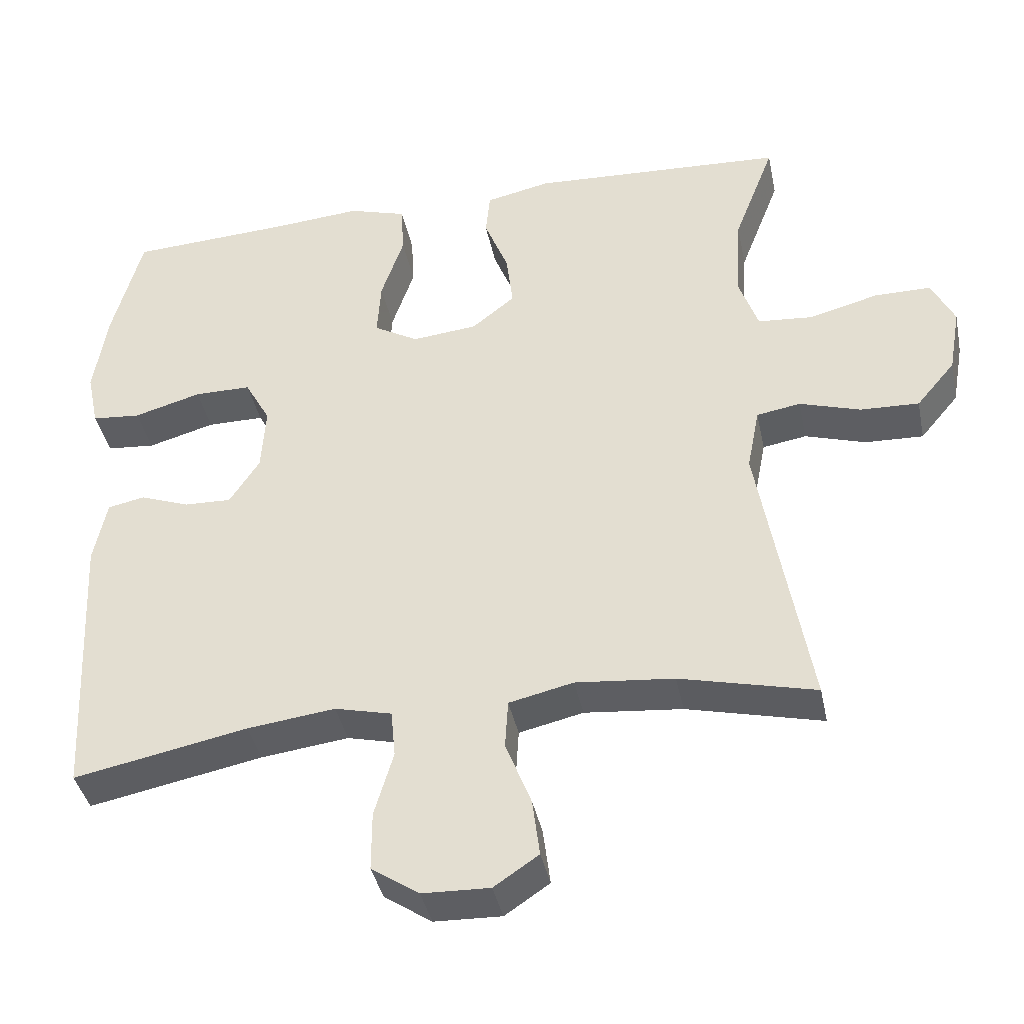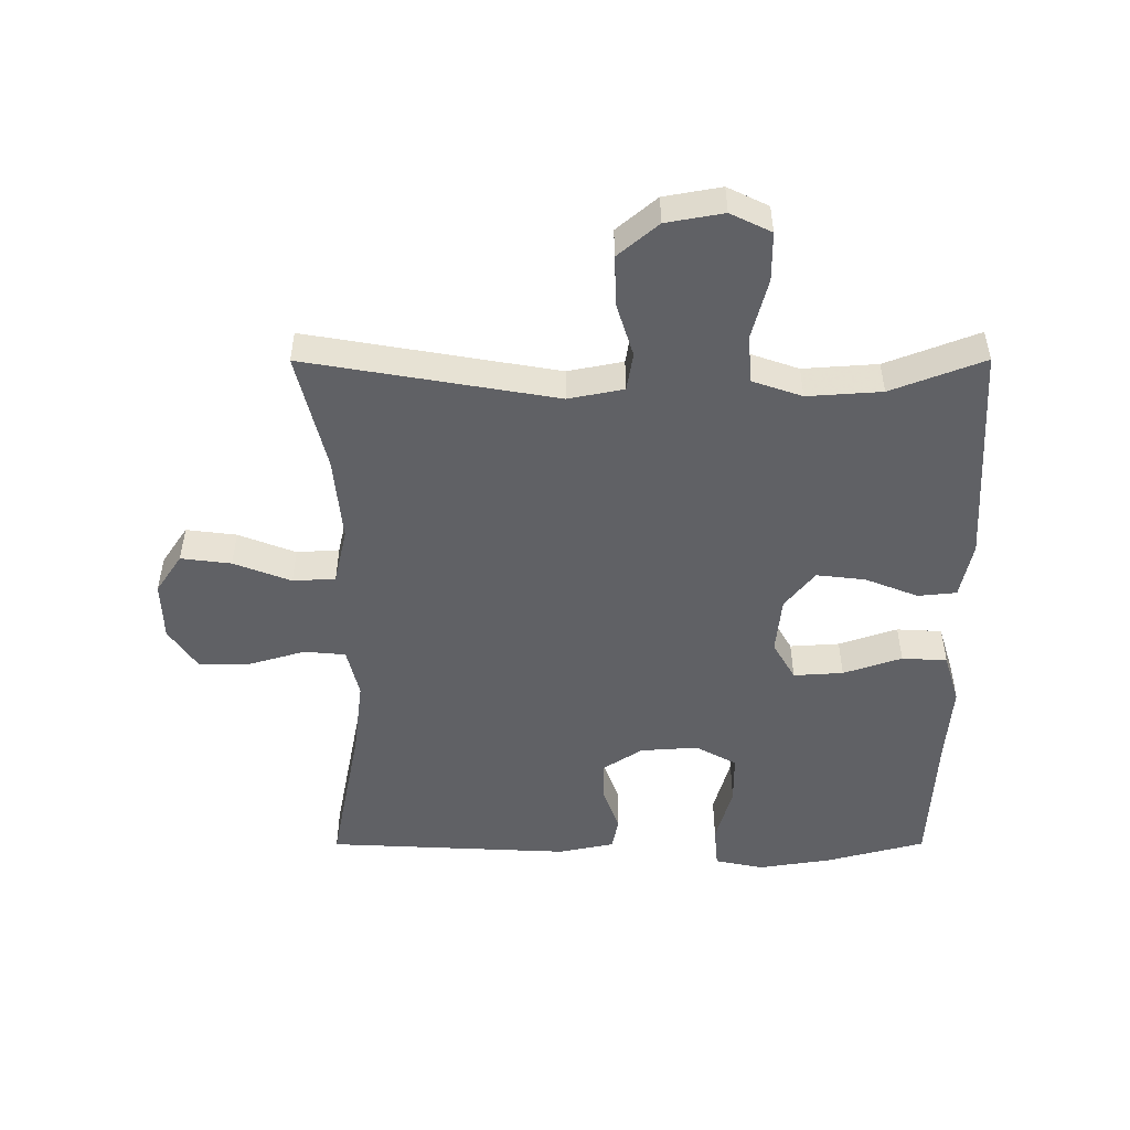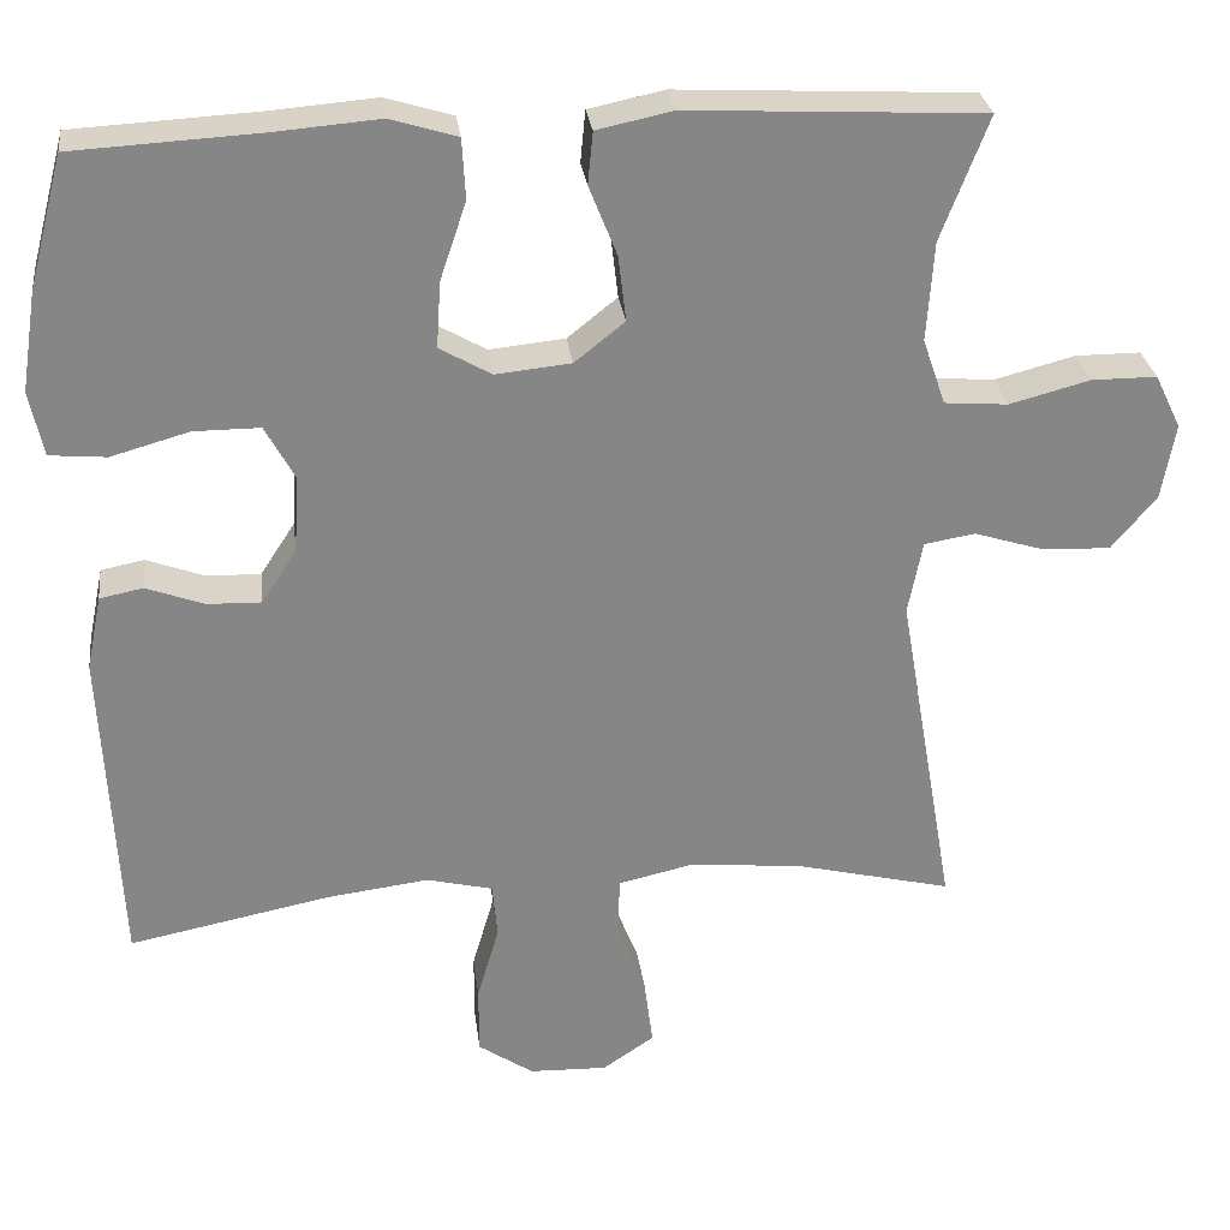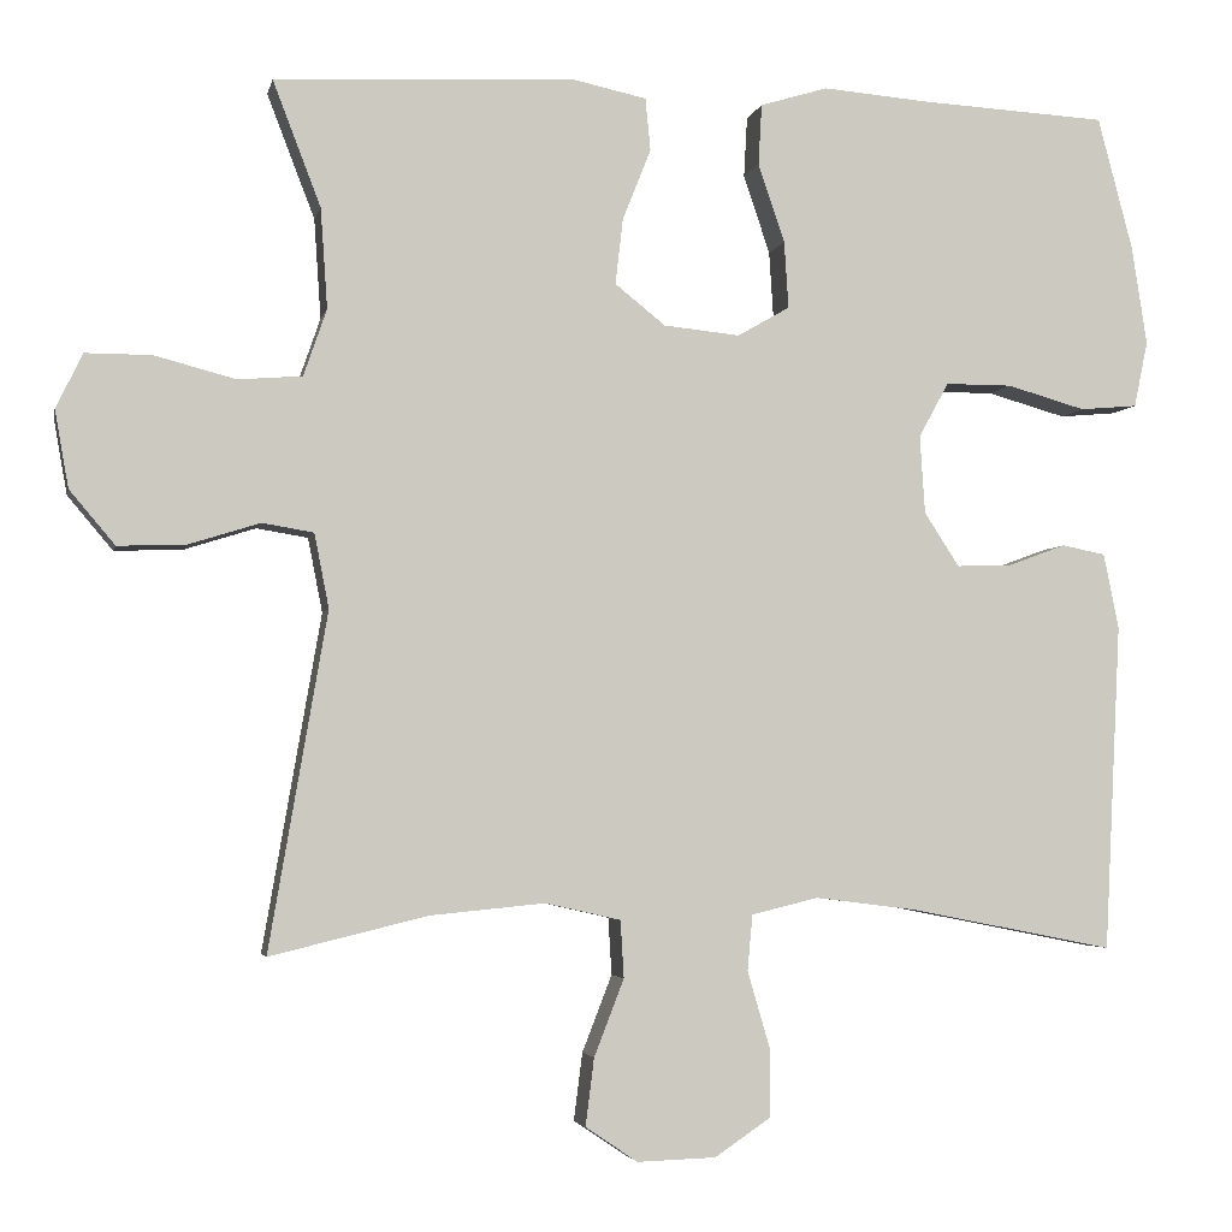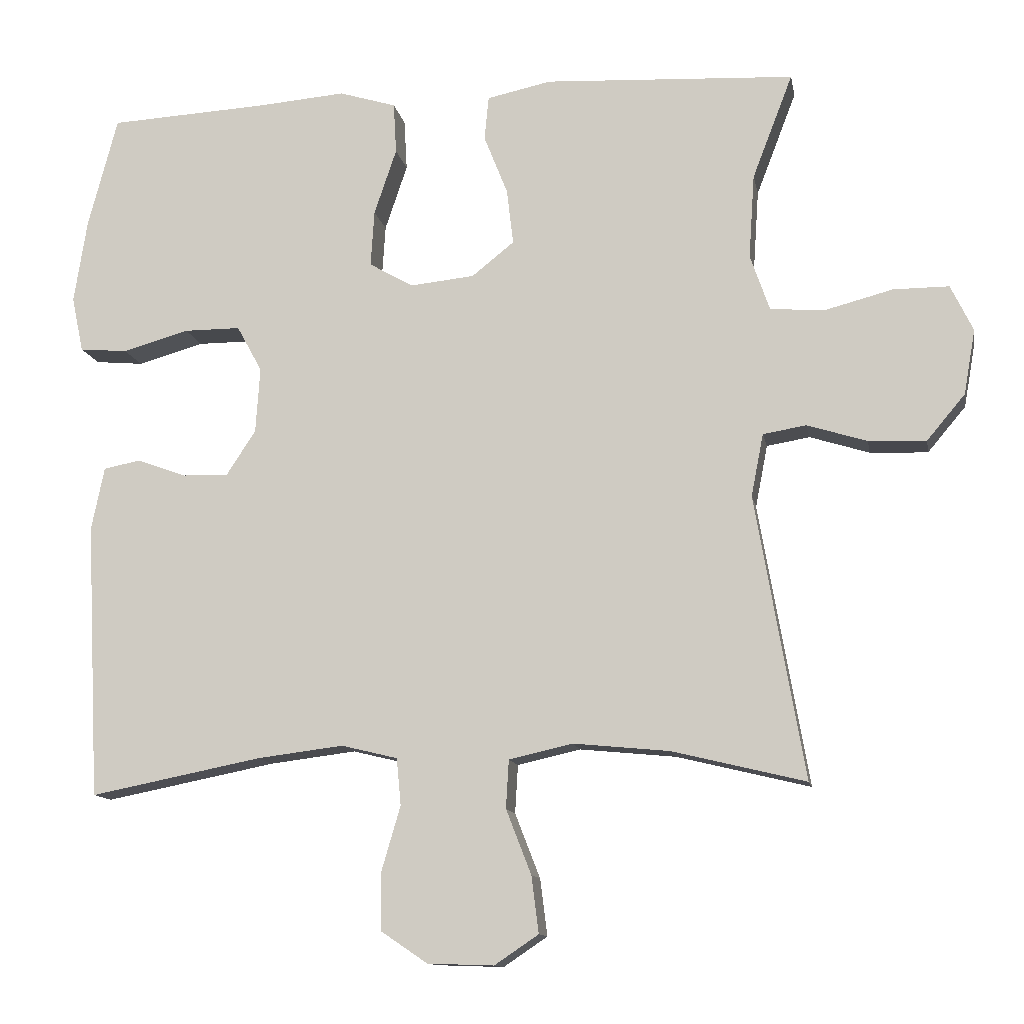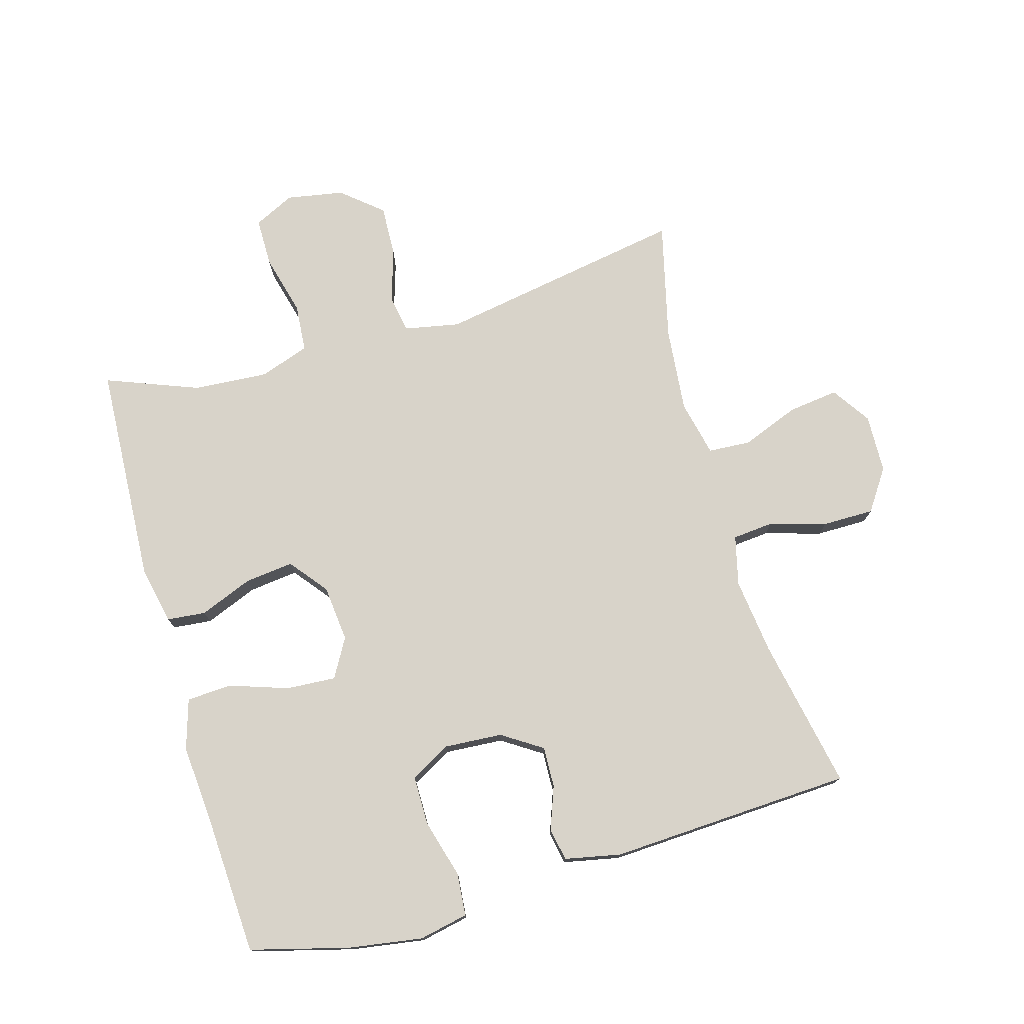
<metadata>
{"format":"obj","ext":"obj","renderer":"f3d","projection":"perspective","resolution":1024,"background":"white","views":[{"elev":-39.7,"azim":-168.4,"up":"+Z"},{"elev":-50.3,"azim":-89.9,"up":"+Y"},{"elev":28.4,"azim":172.9,"up":"+Z"},{"elev":-3.5,"azim":-11.8,"up":"+Z"},{"elev":-12.1,"azim":-169.6,"up":"+Z"},{"elev":75.9,"azim":74.0,"up":"+Y"}]}
</metadata>
<code>
v 0.5 0.07 -0.5
v 0.262 0.07 -0.453
v 0.142 0.07 -0.438
v 0.064 0.07 -0.457
v 0.058 0.07 -0.522
v 0.084 0.07 -0.611
v 0.084 0.07 -0.692
v 0.019 0.07 -0.736
v -0.073 0.07 -0.739
v -0.134 0.07 -0.698
v -0.124 0.07 -0.619
v -0.089 0.07 -0.529
v -0.093 0.07 -0.462
v -0.181 0.07 -0.442
v -0.315 0.07 -0.455
v -0.5 0.07 -0.5
v -0.432 0.07 -0.107
v -0.449 0.07 -0.02
v -0.509 0.07 -0.01
v -0.592 0.07 -0.036
v -0.672 0.07 -0.039
v -0.725 0.07 0.024
v -0.741 0.07 0.114
v -0.71 0.07 0.178
v -0.633 0.07 0.178
v -0.538 0.07 0.153
v -0.463 0.07 0.159
v -0.436 0.07 0.237
v -0.444 0.07 0.354
v -0.5 0.07 0.5
v -0.152 0.07 0.518
v -0.063 0.07 0.499
v -0.057 0.07 0.438
v -0.09 0.07 0.355
v -0.099 0.07 0.278
v -0.04 0.07 0.231
v 0.049 0.07 0.222
v 0.11 0.07 0.257
v 0.105 0.07 0.335
v 0.074 0.07 0.427
v 0.078 0.07 0.498
v 0.157 0.07 0.522
v 0.28 0.07 0.512
v 0.5 0.07 0.5
v 0.541 0.07 0.345
v 0.559 0.07 0.229
v 0.543 0.07 0.152
v 0.476 0.07 0.146
v 0.384 0.07 0.172
v 0.306 0.07 0.172
v 0.271 0.07 0.108
v 0.277 0.07 0.017
v 0.318 0.07 -0.046
v 0.382 0.07 -0.044
v 0.45 0.07 -0.019
v 0.501 0.07 -0.029
v 0.519 0.07 -0.117
v 0.5 0 -0.5
v 0.262 0 -0.453
v 0.142 0 -0.438
v 0.064 0 -0.457
v 0.058 0 -0.522
v 0.084 0 -0.611
v 0.084 0 -0.692
v 0.019 0 -0.736
v -0.073 0 -0.739
v -0.134 0 -0.698
v -0.124 0 -0.619
v -0.089 0 -0.529
v -0.093 0 -0.462
v -0.181 0 -0.442
v -0.315 0 -0.455
v -0.5 0 -0.5
v -0.432 0 -0.107
v -0.449 0 -0.02
v -0.509 0 -0.01
v -0.592 0 -0.036
v -0.672 0 -0.039
v -0.725 0 0.024
v -0.741 0 0.114
v -0.71 0 0.178
v -0.633 0 0.178
v -0.538 0 0.153
v -0.463 0 0.159
v -0.436 0 0.237
v -0.444 0 0.354
v -0.5 0 0.5
v -0.152 0 0.518
v -0.063 0 0.499
v -0.057 0 0.438
v -0.09 0 0.355
v -0.099 0 0.278
v -0.04 0 0.231
v 0.049 0 0.222
v 0.11 0 0.257
v 0.105 0 0.335
v 0.074 0 0.427
v 0.078 0 0.498
v 0.157 0 0.522
v 0.28 0 0.512
v 0.5 0 0.5
v 0.541 0 0.345
v 0.559 0 0.229
v 0.543 0 0.152
v 0.476 0 0.146
v 0.384 0 0.172
v 0.306 0 0.172
v 0.271 0 0.108
v 0.277 0 0.017
v 0.318 0 -0.046
v 0.382 0 -0.044
v 0.45 0 -0.019
v 0.501 0 -0.029
v 0.519 0 -0.117
f 57 1 2
f 56 57 2
f 55 56 2
f 54 55 2
f 53 54 2 3
f 52 53 3 4
f 51 52 4
f 47 48 49
f 46 47 49
f 45 46 49
f 44 45 49
f 43 44 49
f 43 49 50
f 42 43 50
f 41 42 50
f 40 41 50
f 39 40 50
f 38 39 50 51
f 32 33 34
f 31 32 34
f 30 31 34
f 29 30 34
f 28 29 34 35
f 27 28 35 36
f 24 25 26
f 23 24 26
f 22 23 26
f 21 22 26
f 20 21 26
f 19 20 26
f 18 19 26 27
f 27 36 37
f 18 27 37
f 17 18 37
f 10 11 12
f 9 10 12
f 8 9 12
f 7 8 12
f 6 7 12
f 5 6 12
f 4 5 12 13
f 51 4 13 14
f 37 38 51
f 17 37 51
f 16 17 51
f 15 16 51
f 14 15 51
f 59 58 114
f 59 114 113
f 59 113 112
f 59 112 111
f 60 59 111 110
f 61 60 110 109
f 61 109 108
f 106 105 104
f 106 104 103
f 106 103 102
f 106 102 101
f 106 101 100
f 107 106 100
f 107 100 99
f 107 99 98
f 107 98 97
f 107 97 96
f 108 107 96 95
f 91 90 89
f 91 89 88
f 91 88 87
f 91 87 86
f 92 91 86 85
f 93 92 85 84
f 83 82 81
f 83 81 80
f 83 80 79
f 83 79 78
f 83 78 77
f 83 77 76
f 84 83 76 75
f 94 93 84
f 94 84 75
f 94 75 74
f 69 68 67
f 69 67 66
f 69 66 65
f 69 65 64
f 69 64 63
f 69 63 62
f 70 69 62 61
f 71 70 61 108
f 108 95 94
f 108 94 74
f 108 74 73
f 108 73 72
f 108 72 71
f 1 58 59 2
f 2 59 60 3
f 3 60 61 4
f 4 61 62 5
f 5 62 63 6
f 6 63 64 7
f 7 64 65 8
f 8 65 66 9
f 9 66 67 10
f 10 67 68 11
f 11 68 69 12
f 12 69 70 13
f 13 70 71 14
f 14 71 72 15
f 15 72 73 16
f 16 73 74 17
f 17 74 75 18
f 18 75 76 19
f 19 76 77 20
f 20 77 78 21
f 21 78 79 22
f 22 79 80 23
f 23 80 81 24
f 24 81 82 25
f 25 82 83 26
f 26 83 84 27
f 27 84 85 28
f 28 85 86 29
f 29 86 87 30
f 30 87 88 31
f 31 88 89 32
f 32 89 90 33
f 33 90 91 34
f 34 91 92 35
f 35 92 93 36
f 36 93 94 37
f 37 94 95 38
f 38 95 96 39
f 39 96 97 40
f 40 97 98 41
f 41 98 99 42
f 42 99 100 43
f 43 100 101 44
f 44 101 102 45
f 45 102 103 46
f 46 103 104 47
f 47 104 105 48
f 48 105 106 49
f 49 106 107 50
f 50 107 108 51
f 51 108 109 52
f 52 109 110 53
f 53 110 111 54
f 54 111 112 55
f 55 112 113 56
f 56 113 114 57
f 57 114 58 1

</code>
